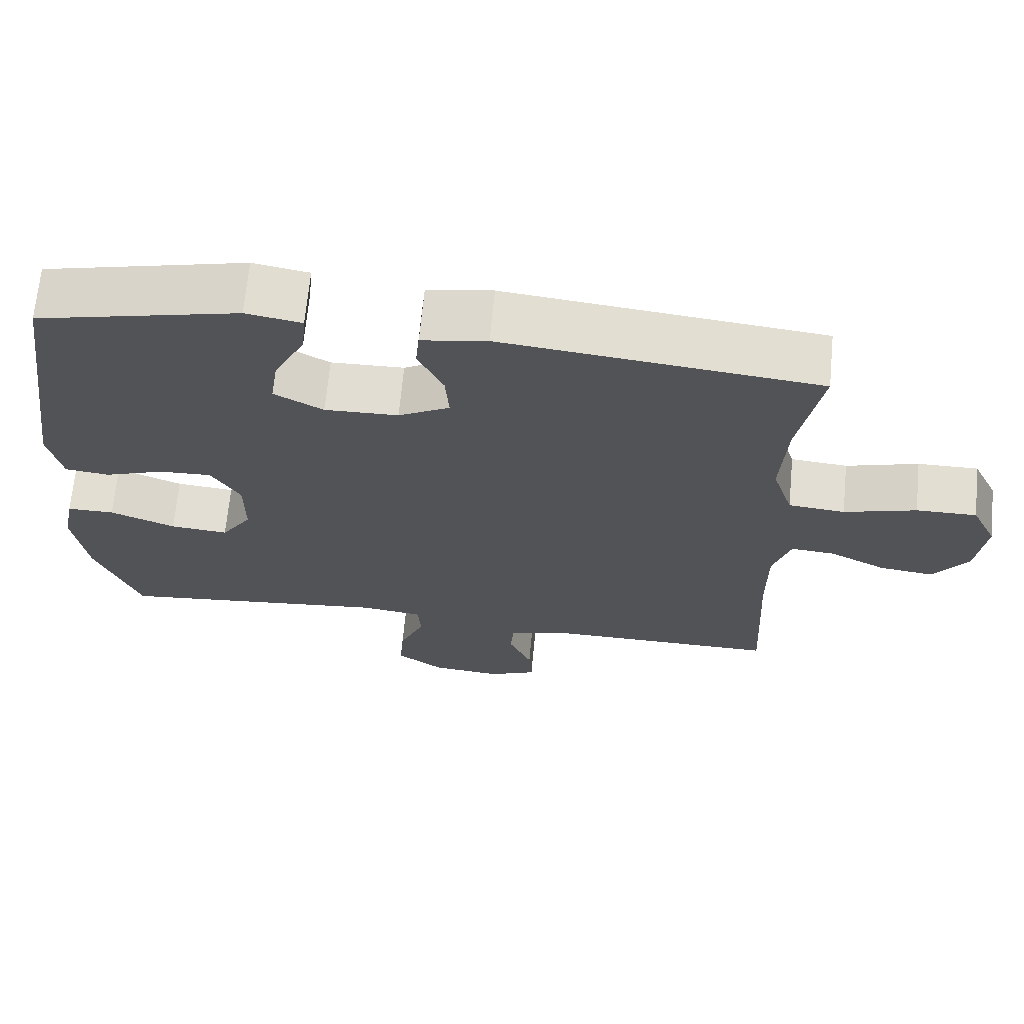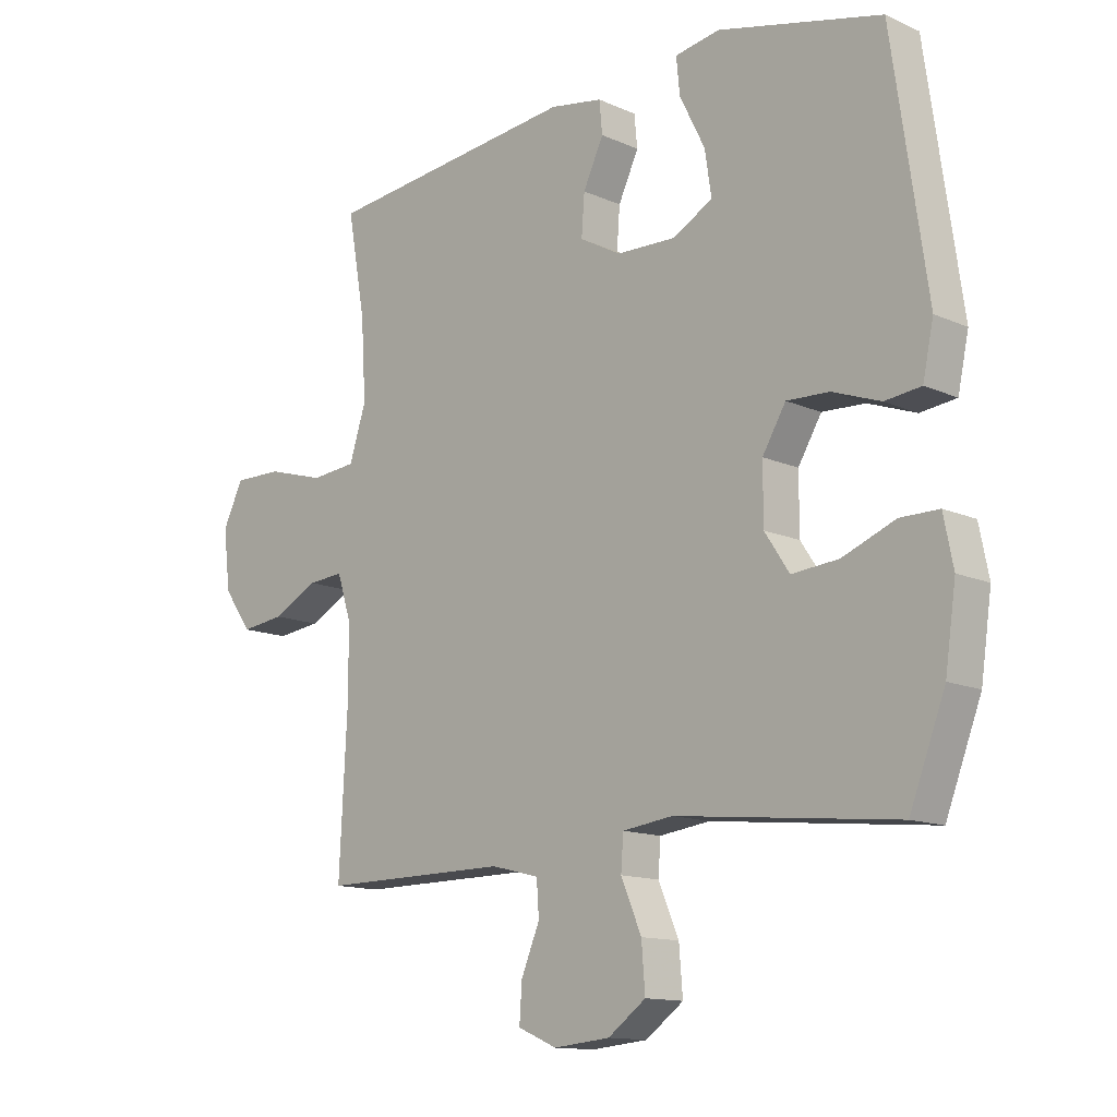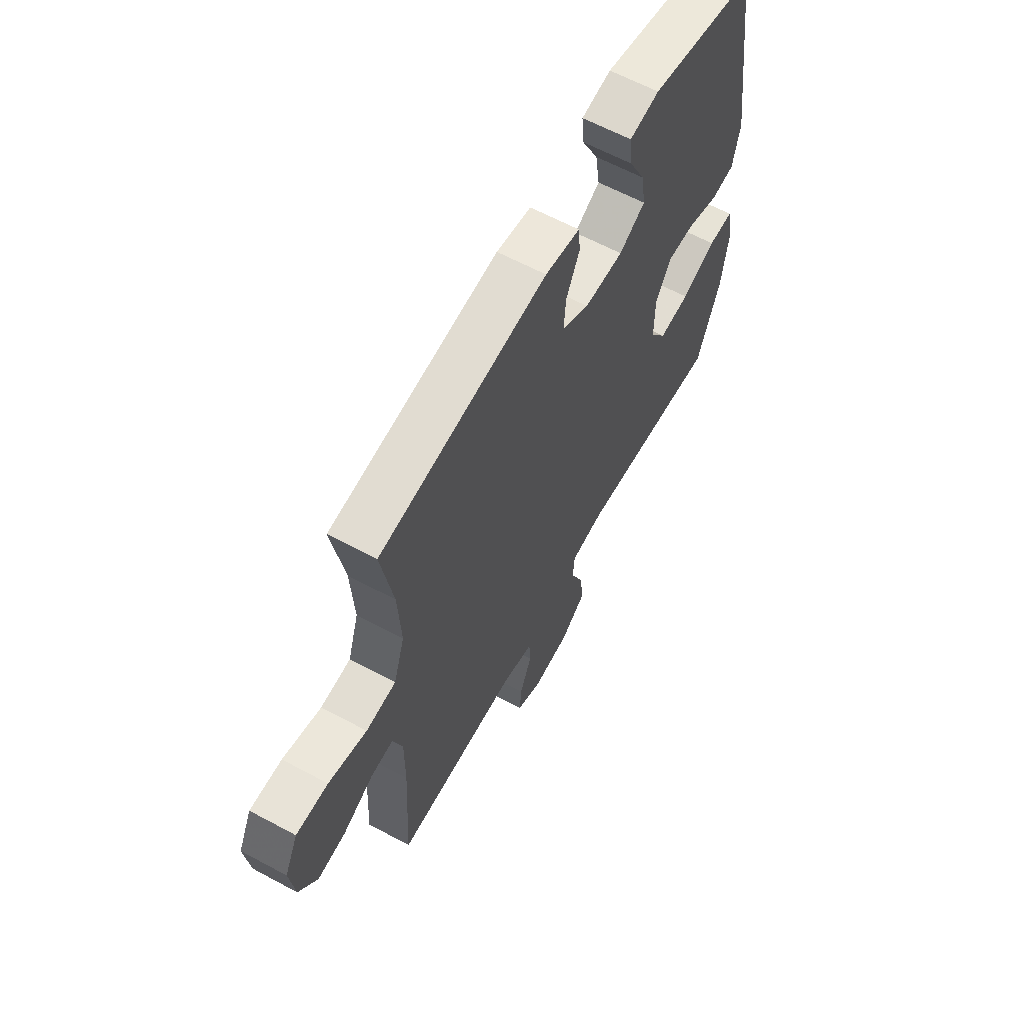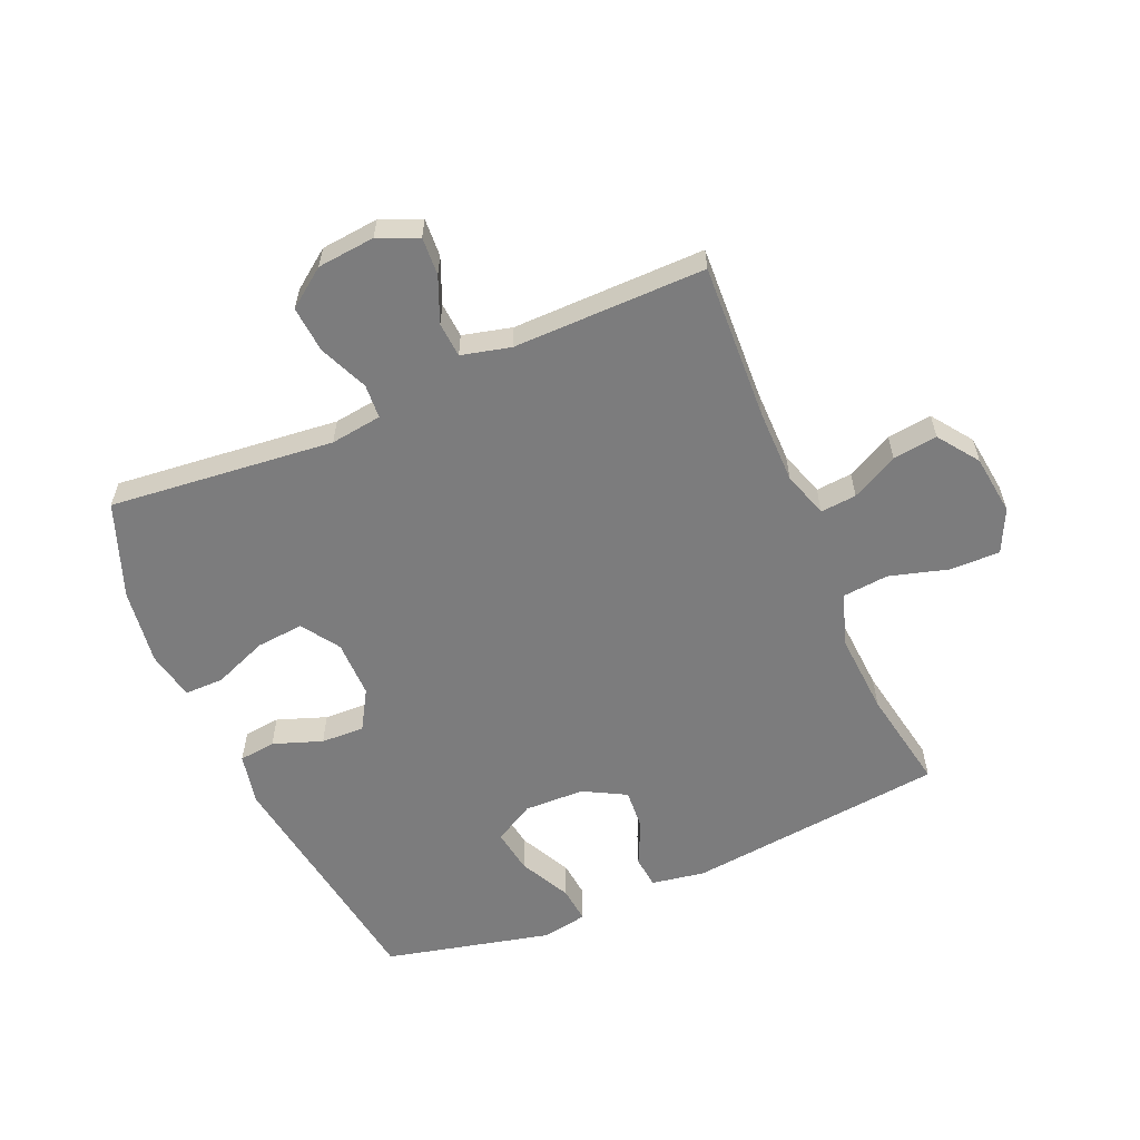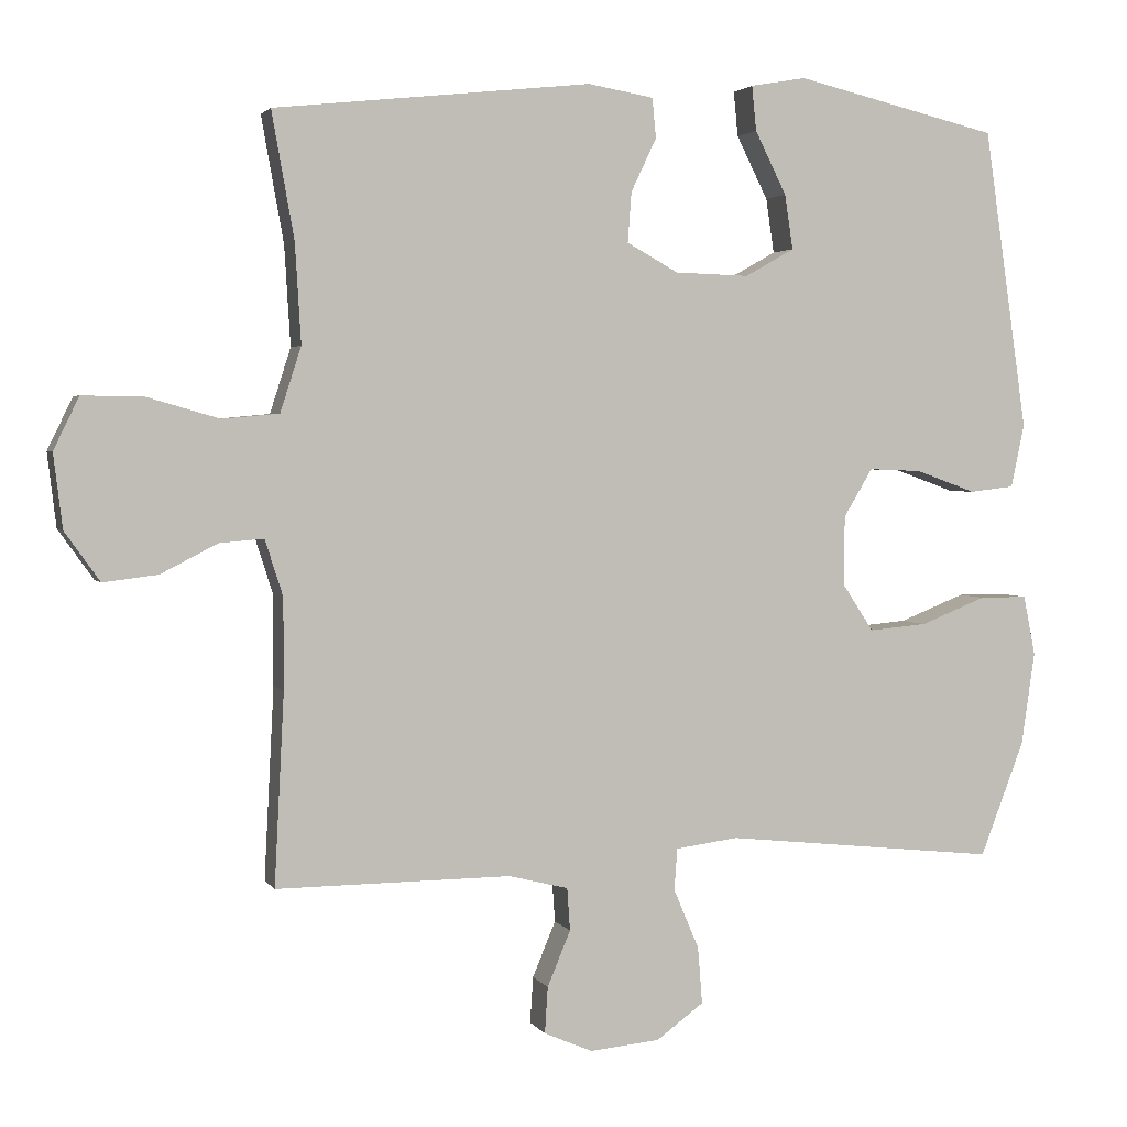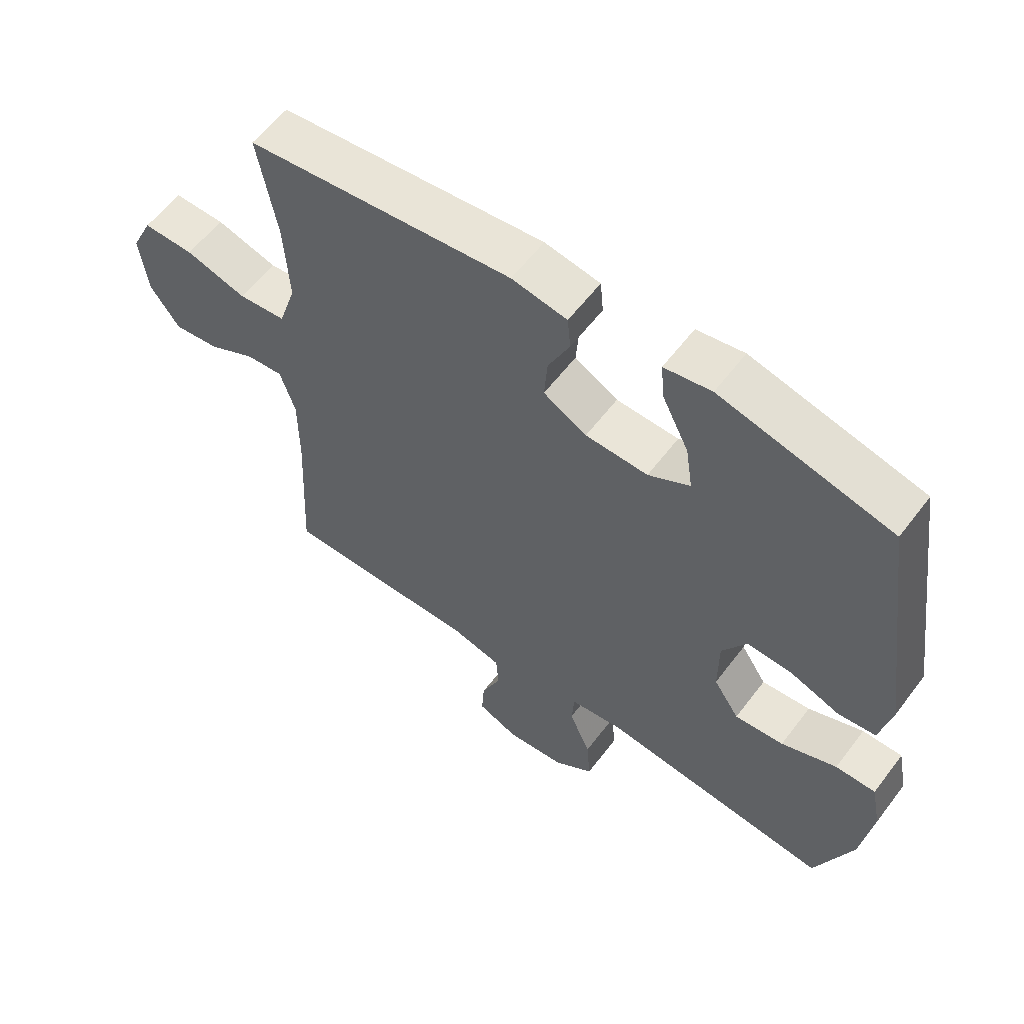
<metadata>
{"format":"obj","ext":"obj","renderer":"f3d","projection":"perspective","resolution":1024,"background":"white","views":[{"elev":67.7,"azim":-174.6,"up":"+Z"},{"elev":-13.1,"azim":44.5,"up":"+Z"},{"elev":62.6,"azim":-61.4,"up":"+Z"},{"elev":-58.8,"azim":-156.5,"up":"+Y"},{"elev":2.7,"azim":-16.9,"up":"+Z"},{"elev":58.9,"azim":36.9,"up":"+Z"}]}
</metadata>
<code>
v -0.5 0.07 0.5
v -0.076 0.07 0.546
v 0.012 0.07 0.531
v 0.017 0.07 0.478
v -0.017 0.07 0.406
v -0.022 0.07 0.339
v 0.047 0.07 0.301
v 0.146 0.07 0.298
v 0.212 0.07 0.335
v 0.201 0.07 0.408
v 0.159 0.07 0.492
v 0.153 0.07 0.552
v 0.228 0.07 0.565
v 0.5 0.07 0.5
v 0.558 0.07 0.098
v 0.54 0.07 0.013
v 0.48 0.07 0.006
v 0.4 0.07 0.035
v 0.329 0.07 0.038
v 0.29 0.07 -0.027
v 0.29 0.07 -0.121
v 0.331 0.07 -0.183
v 0.409 0.07 -0.176
v 0.497 0.07 -0.141
v 0.561 0.07 -0.141
v 0.577 0.07 -0.221
v 0.559 0.07 -0.346
v 0.5 0.07 -0.5
v 0.133 0.07 -0.461
v 0.049 0.07 -0.472
v 0.045 0.07 -0.528
v 0.079 0.07 -0.608
v 0.085 0.07 -0.684
v 0.022 0.07 -0.73
v -0.072 0.07 -0.739
v -0.137 0.07 -0.711
v -0.133 0.07 -0.649
v -0.102 0.07 -0.575
v -0.106 0.07 -0.518
v -0.186 0.07 -0.498
v -0.5 0.07 -0.5
v -0.487 0.07 -0.244
v -0.487 0.07 -0.123
v -0.511 0.07 -0.048
v -0.57 0.07 -0.053
v -0.646 0.07 -0.092
v -0.719 0.07 -0.101
v -0.766 0.07 -0.035
v -0.778 0.07 0.064
v -0.744 0.07 0.134
v -0.663 0.07 0.133
v -0.566 0.07 0.105
v -0.49 0.07 0.112
v -0.462 0.07 0.199
v -0.47 0.07 0.332
v -0.5 0 0.5
v -0.076 0 0.546
v 0.012 0 0.531
v 0.017 0 0.478
v -0.017 0 0.406
v -0.022 0 0.339
v 0.047 0 0.301
v 0.146 0 0.298
v 0.212 0 0.335
v 0.201 0 0.408
v 0.159 0 0.492
v 0.153 0 0.552
v 0.228 0 0.565
v 0.5 0 0.5
v 0.558 0 0.098
v 0.54 0 0.013
v 0.48 0 0.006
v 0.4 0 0.035
v 0.329 0 0.038
v 0.29 0 -0.027
v 0.29 0 -0.121
v 0.331 0 -0.183
v 0.409 0 -0.176
v 0.497 0 -0.141
v 0.561 0 -0.141
v 0.577 0 -0.221
v 0.559 0 -0.346
v 0.5 0 -0.5
v 0.133 0 -0.461
v 0.049 0 -0.472
v 0.045 0 -0.528
v 0.079 0 -0.608
v 0.085 0 -0.684
v 0.022 0 -0.73
v -0.072 0 -0.739
v -0.137 0 -0.711
v -0.133 0 -0.649
v -0.102 0 -0.575
v -0.106 0 -0.518
v -0.186 0 -0.498
v -0.5 0 -0.5
v -0.487 0 -0.244
v -0.487 0 -0.123
v -0.511 0 -0.048
v -0.57 0 -0.053
v -0.646 0 -0.092
v -0.719 0 -0.101
v -0.766 0 -0.035
v -0.778 0 0.064
v -0.744 0 0.134
v -0.663 0 0.133
v -0.566 0 0.105
v -0.49 0 0.112
v -0.462 0 0.199
v -0.47 0 0.332
f 50 51 52
f 49 50 52
f 48 49 52
f 47 48 52
f 46 47 52
f 45 46 52
f 44 45 52 53
f 43 44 53 54
f 40 41 42
f 42 43 54
f 40 42 54
f 39 40 54
f 36 37 38
f 35 36 38
f 34 35 38
f 33 34 38
f 32 33 38
f 31 32 38
f 30 31 38 39
f 27 28 29
f 26 27 29
f 25 26 29
f 24 25 29
f 23 24 29
f 22 23 29 30
f 39 54 55
f 30 39 55
f 22 30 55
f 21 22 55
f 16 17 18
f 15 16 18
f 14 15 18
f 13 14 18
f 12 13 18
f 11 12 18
f 10 11 18
f 9 10 18 19
f 8 9 19 20
f 3 4 5
f 2 3 5
f 1 2 5
f 55 1 5
f 55 5 6
f 21 55 6 7
f 7 8 20 21
f 107 106 105
f 107 105 104
f 107 104 103
f 107 103 102
f 107 102 101
f 107 101 100
f 108 107 100 99
f 109 108 99 98
f 97 96 95
f 109 98 97
f 109 97 95
f 109 95 94
f 93 92 91
f 93 91 90
f 93 90 89
f 93 89 88
f 93 88 87
f 93 87 86
f 94 93 86 85
f 84 83 82
f 84 82 81
f 84 81 80
f 84 80 79
f 84 79 78
f 85 84 78 77
f 110 109 94
f 110 94 85
f 110 85 77
f 110 77 76
f 73 72 71
f 73 71 70
f 73 70 69
f 73 69 68
f 73 68 67
f 73 67 66
f 73 66 65
f 74 73 65 64
f 75 74 64 63
f 60 59 58
f 60 58 57
f 60 57 56
f 60 56 110
f 61 60 110
f 62 61 110 76
f 76 75 63 62
f 1 56 57 2
f 2 57 58 3
f 3 58 59 4
f 4 59 60 5
f 5 60 61 6
f 6 61 62 7
f 7 62 63 8
f 8 63 64 9
f 9 64 65 10
f 10 65 66 11
f 11 66 67 12
f 12 67 68 13
f 13 68 69 14
f 14 69 70 15
f 15 70 71 16
f 16 71 72 17
f 17 72 73 18
f 18 73 74 19
f 19 74 75 20
f 20 75 76 21
f 21 76 77 22
f 22 77 78 23
f 23 78 79 24
f 24 79 80 25
f 25 80 81 26
f 26 81 82 27
f 27 82 83 28
f 28 83 84 29
f 29 84 85 30
f 30 85 86 31
f 31 86 87 32
f 32 87 88 33
f 33 88 89 34
f 34 89 90 35
f 35 90 91 36
f 36 91 92 37
f 37 92 93 38
f 38 93 94 39
f 39 94 95 40
f 40 95 96 41
f 41 96 97 42
f 42 97 98 43
f 43 98 99 44
f 44 99 100 45
f 45 100 101 46
f 46 101 102 47
f 47 102 103 48
f 48 103 104 49
f 49 104 105 50
f 50 105 106 51
f 51 106 107 52
f 52 107 108 53
f 53 108 109 54
f 54 109 110 55
f 55 110 56 1

</code>
